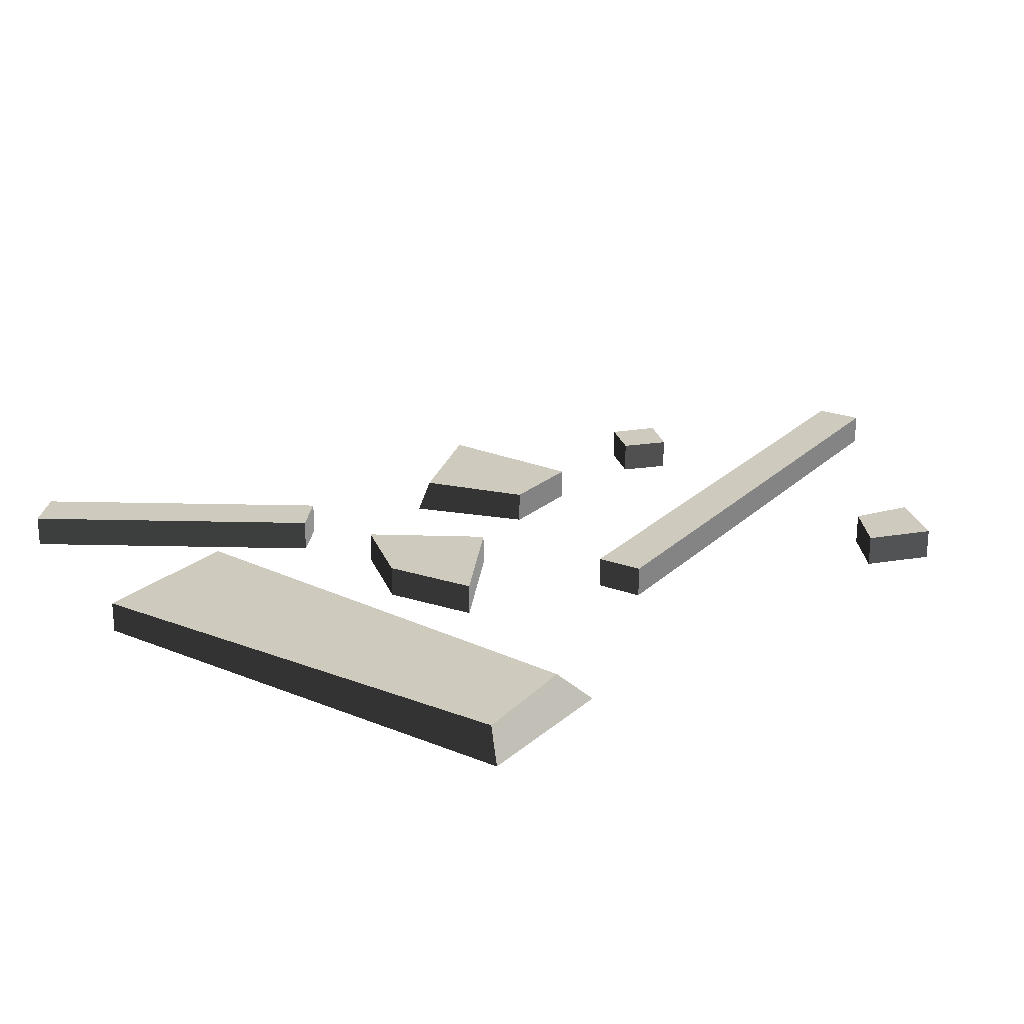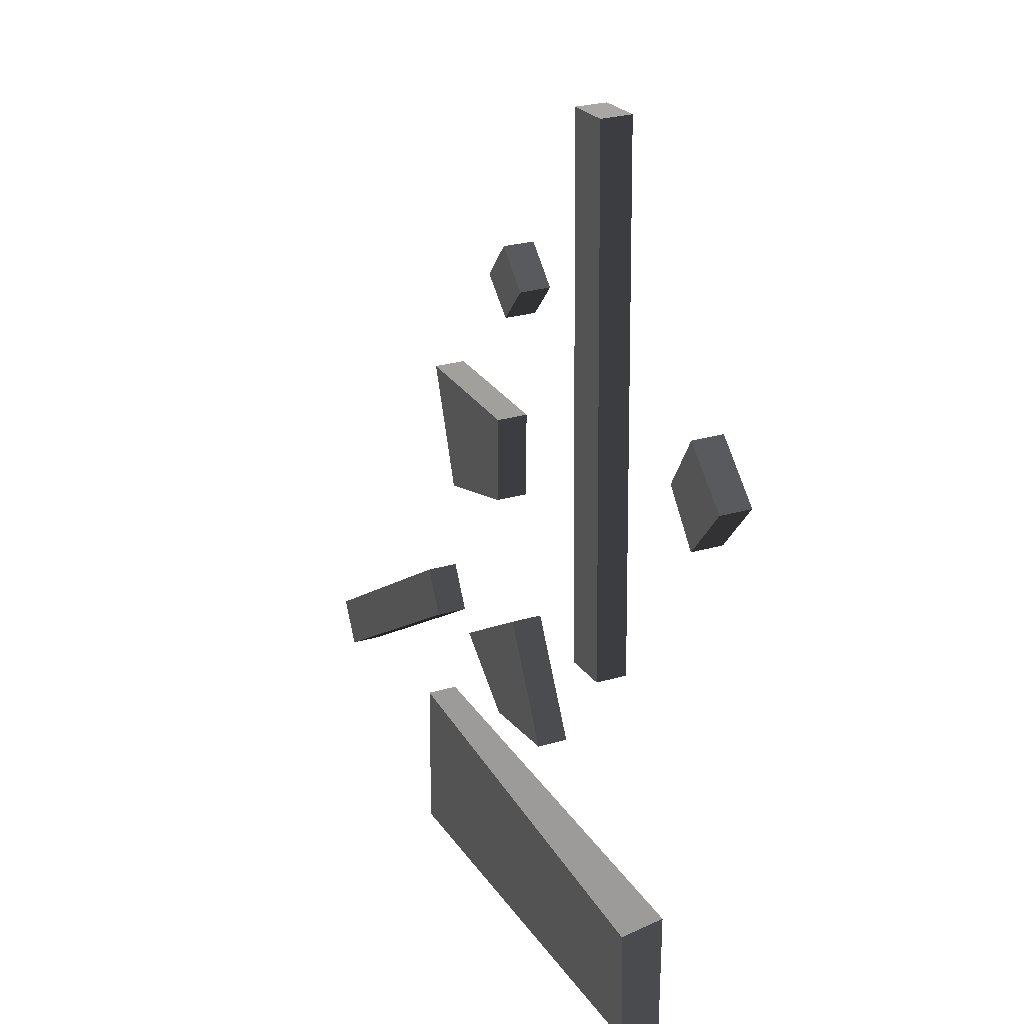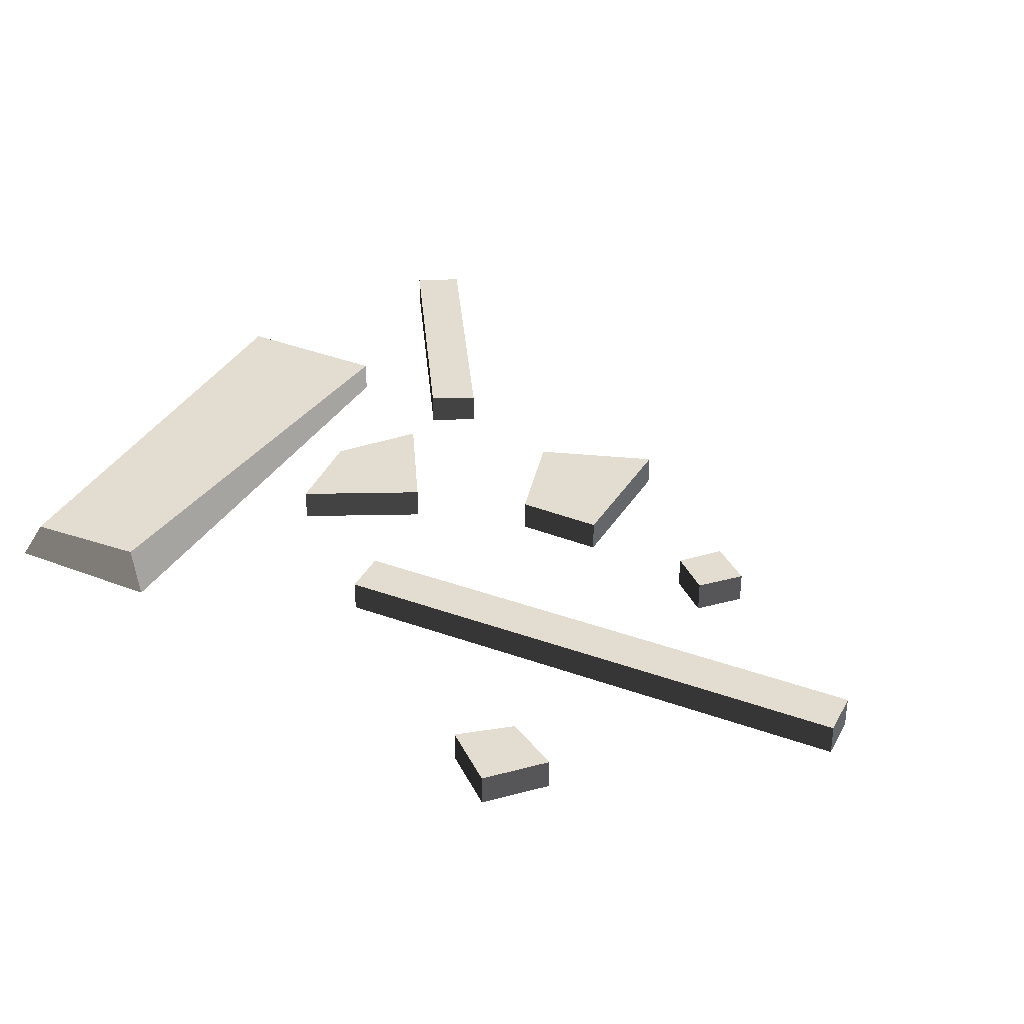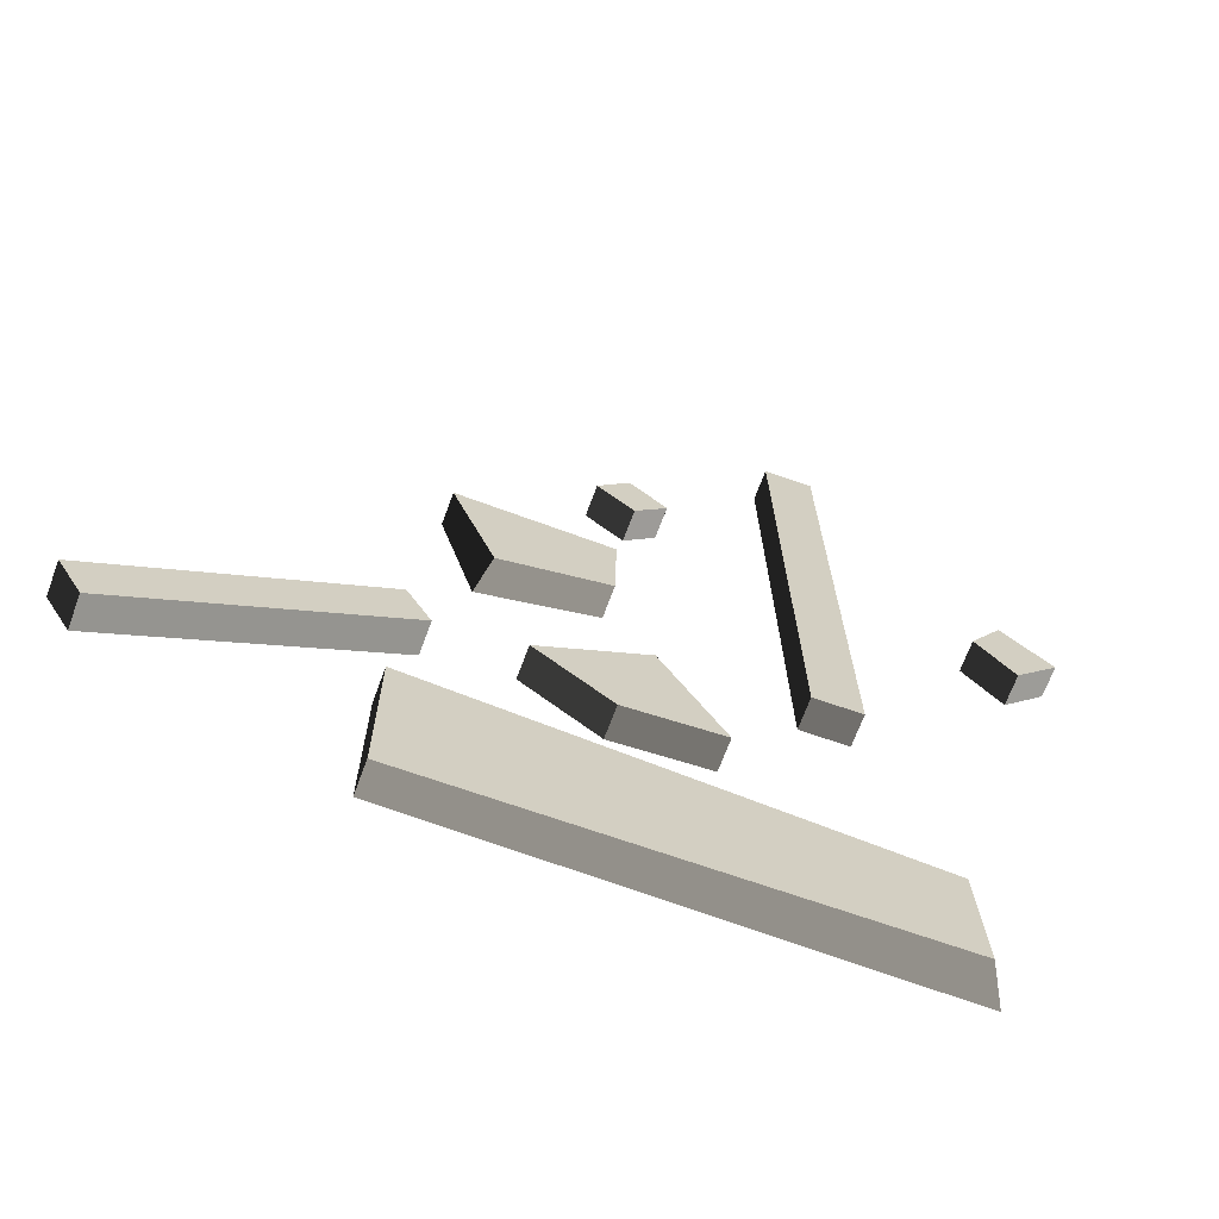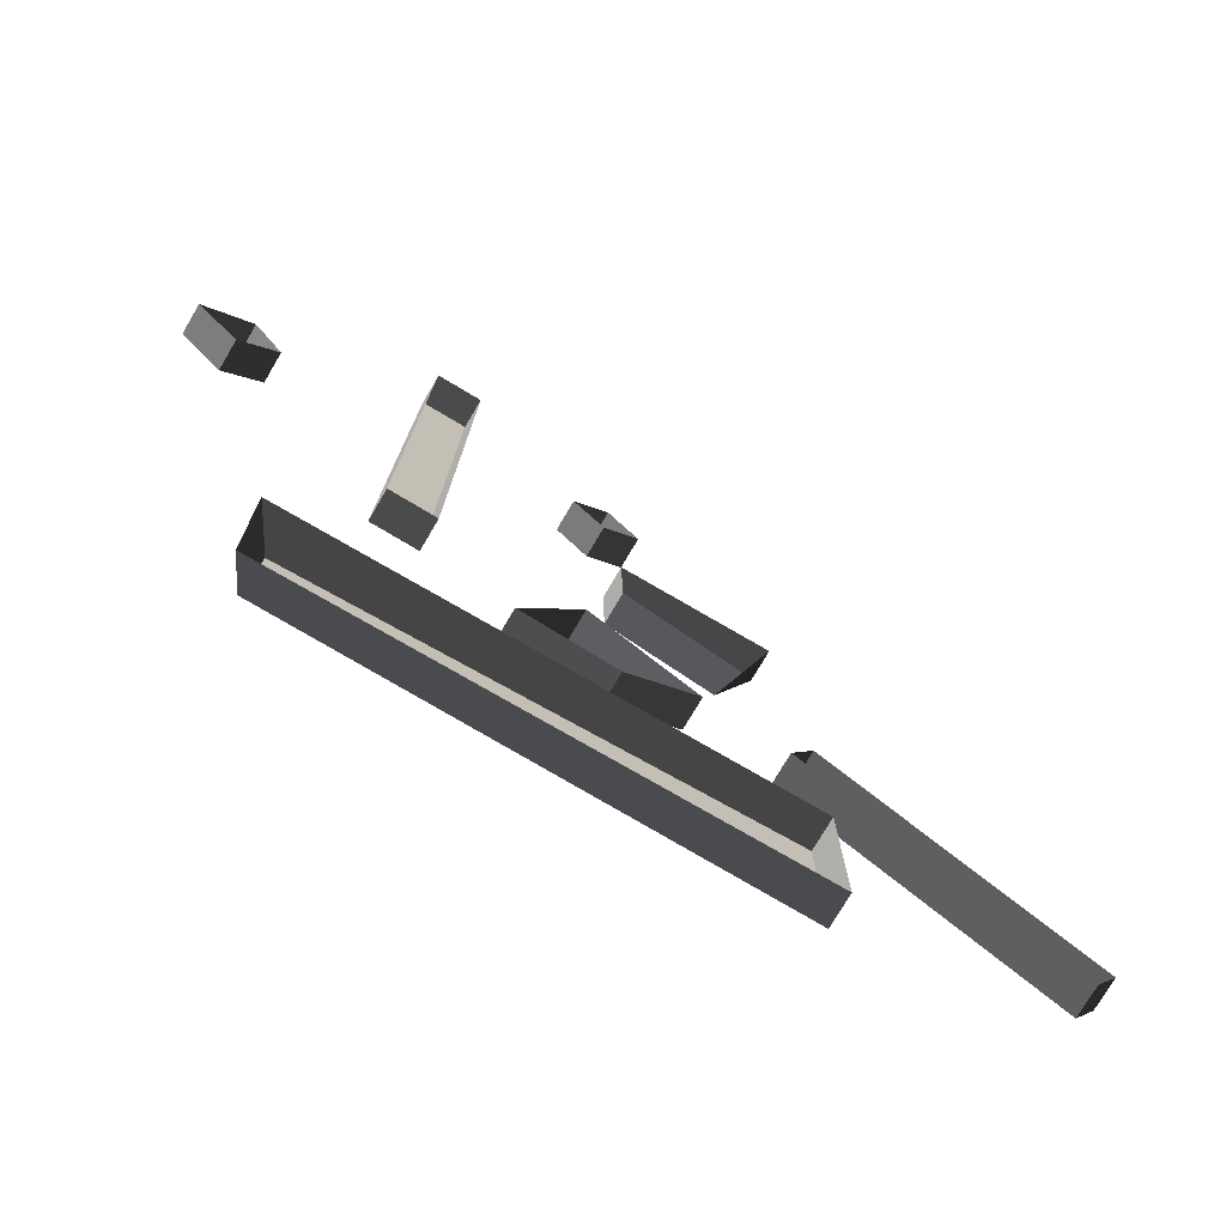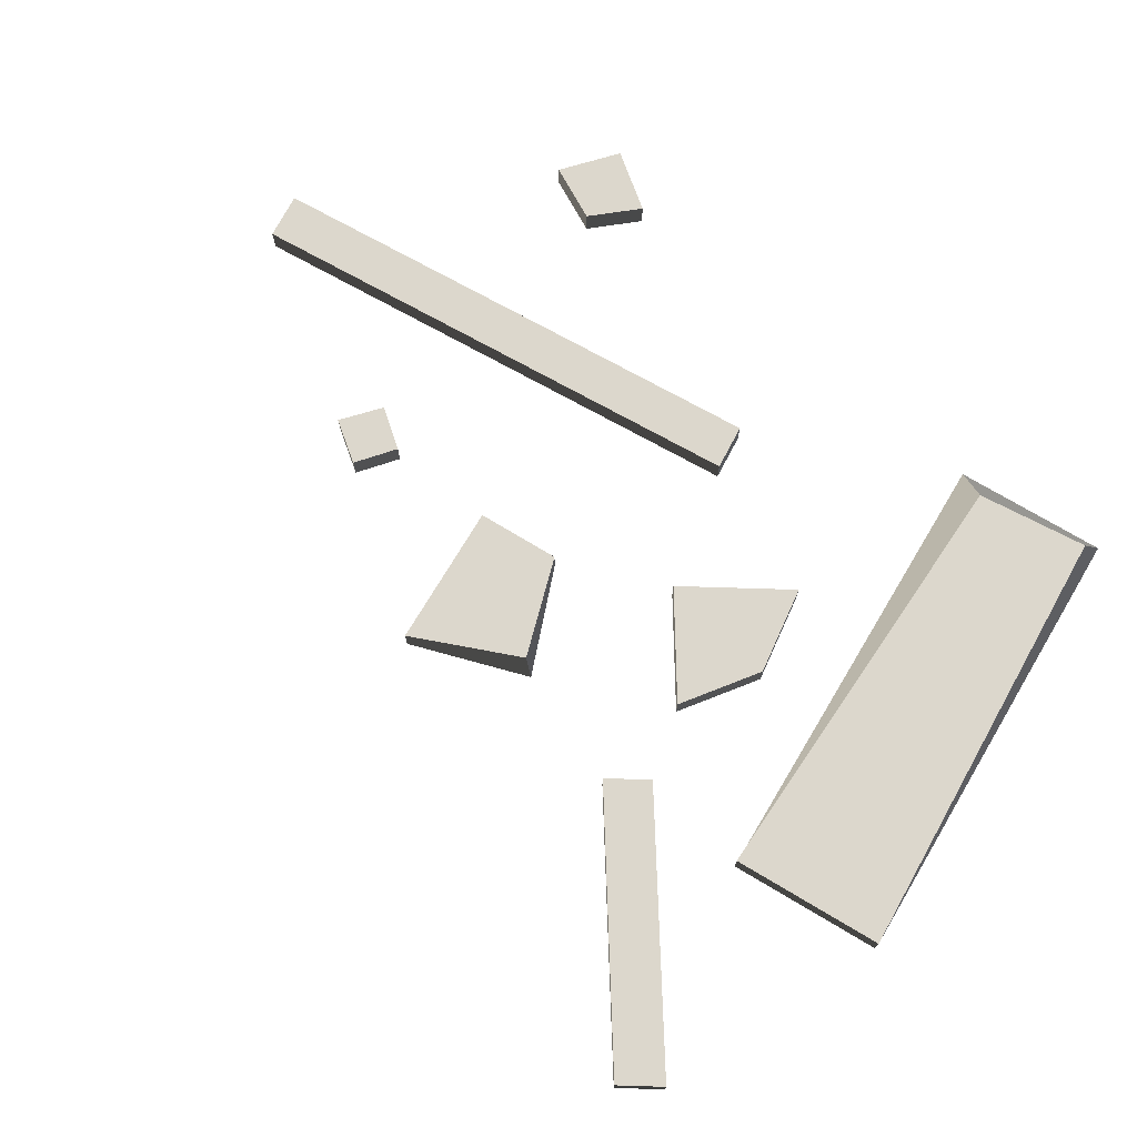
<metadata>
{"format":"obj","ext":"obj","renderer":"f3d","projection":"perspective","resolution":1024,"background":"white","views":[{"elev":23.2,"azim":-145.5,"up":"+Y"},{"elev":25.7,"azim":-115.4,"up":"+Z"},{"elev":35.1,"azim":-63.0,"up":"+Y"},{"elev":-67.7,"azim":159.8,"up":"+Z"},{"elev":-75.2,"azim":-30.4,"up":"+Z"},{"elev":73.0,"azim":120.3,"up":"+Y"}]}
</metadata>
<code>
v 0.8703 0 -0.7566
v -0.03671 0 -0.2015
v -0.03671 0.2654 -0.2015
v 0.8703 0.2654 -0.7566
v 0.8703 0.2654 -0.7566
v -0.03671 0.2654 -0.2015
v -0.5598 0.2654 -1.164
v -0.5598 0.2654 -1.164
v 0.2447 0.2654 -1.248
v 0.2447 0.2654 -1.248
v -0.5598 0.2654 -1.164
v -0.5598 0 -1.164
v 0.2447 0 -1.248
v -0.03671 0 -0.2015
v -0.5598 0 -1.164
v -0.5598 0.2654 -1.164
v -0.03671 0.2654 -0.2015
v 0.2447 0 -1.248
v 0.8703 0 -0.7566
v 0.8703 0.2654 -0.7566
v 0.2447 0.2654 -1.248
v -1.205 0 -0.006716
v -1.109 0 4.628
v -1.109 0.2654 4.628
v -1.205 0.2654 -0.006716
v -1.205 0.2654 -0.006716
v -1.109 0.2654 4.628
v -1.517 0.2654 4.645
v -1.613 0.2654 0.0106
v -1.613 0.2654 0.0106
v -1.517 0.2654 4.645
v -1.517 0 4.645
v -1.613 0 0.0106
v -1.109 0 4.628
v -1.517 0 4.645
v -1.517 0.2654 4.645
v -1.109 0.2654 4.628
v -1.613 0 0.0106
v -1.205 0 -0.006716
v -1.205 0.2654 -0.006716
v -1.613 0.2654 0.0106
v 1.53 0 1.588
v 0.2459 0 1.575
v 0.2459 0.2654 1.575
v 1.53 0.2654 1.588
v 1.53 0.2654 1.588
v 0.2459 0.2654 1.575
v 0.2581 0.2654 0.8298
v 1.171 0.2654 0.5793
v 1.171 0.2654 0.5793
v 0.2581 0.2654 0.8298
v 0.2581 0 0.8298
v 1.242 0 0.4938
v 0.2459 0 1.575
v 0.2581 0 0.8298
v 0.2581 0.2654 0.8298
v 0.2459 0.2654 1.575
v 1.242 0 0.4938
v 1.53 0 1.588
v 1.53 0.2654 1.588
v 1.242 0 0.4938
v 1.171 0.2654 0.5793
v -2.715 0 2.232
v -2.991 0 2.691
v -2.991 0.2654 2.691
v -2.715 0.2654 2.232
v -2.715 0.2654 2.232
v -2.991 0.2654 2.691
v -3.423 0.2654 2.285
v -3.041 0.2654 1.827
v -3.041 0.2654 1.827
v -3.423 0.2654 2.285
v -3.423 0 2.285
v -3.041 0 1.827
v -2.991 0 2.691
v -3.423 0 2.285
v -3.423 0.2654 2.285
v -2.991 0.2654 2.691
v -3.041 0 1.827
v -2.715 0 2.232
v -2.715 0.2654 2.232
v -3.041 0.2654 1.827
v 0.404 0 2.817
v 0.1294 0 3.147
v 0.1294 0.2654 3.147
v 0.404 0.2654 2.817
v 0.404 0.2654 2.817
v 0.1294 0.2654 3.147
v -0.1814 0.2654 2.856
v 0.404 0.2654 2.817
v 0.09319 0.2654 2.543
v 0.09319 0.2654 2.543
v -0.1814 0.2654 2.856
v -0.1814 0 2.856
v 0.09319 0 2.543
v 0.1294 0 3.147
v -0.1814 0 2.856
v -0.1814 0.2654 2.856
v 0.1294 0.2654 3.147
v 0.09319 0 2.543
v 0.404 0 2.817
v 0.404 0.2654 2.817
v 0.09319 0.2654 2.543
v 3.928 0 -1.892
v 1.755 0 -0.5248
v 1.755 0.2654 -0.5248
v 3.928 0.2654 -1.892
v 3.928 0.2654 -1.892
v 1.755 0.2654 -0.5248
v 1.551 0.2654 -0.8997
v 3.724 0.2654 -2.267
v 3.724 0.2654 -2.267
v 1.551 0.2654 -0.8997
v 1.551 0 -0.8997
v 3.724 0 -2.267
v 1.755 0 -0.5248
v 1.551 0 -0.8997
v 1.551 0.2654 -0.8997
v 1.755 0.2654 -0.5248
v 3.724 0 -2.267
v 3.928 0 -1.892
v 3.928 0.2654 -1.892
v 3.724 0.2654 -2.267
v 1.799 0 -1.857
v -2.335 0 -1.899
v -2.134 0.2654 -2.13
v 1.799 0.2654 -1.857
v 1.799 0.2654 -1.857
v -2.134 0.2654 -2.13
v -2.185 0.2654 -3.141
v 1.799 0.2654 -1.857
v -2.185 0.2654 -3.141
v 1.811 0.2654 -3.221
v 1.811 0.2654 -3.221
v -2.185 0.2654 -3.141
v -2.322 0 -3.262
v 1.811 0.2654 -3.221
v 1.811 0 -3.221
v -2.335 0 -1.899
v -2.322 0 -3.262
v -2.185 0.2654 -3.141
v -2.335 0 -1.899
v -2.185 0.2654 -3.141
v -2.134 0.2654 -2.13
v 1.811 0 -3.221
v 1.799 0 -1.857
v 1.799 0.2654 -1.857
v 1.811 0.2654 -3.221
g rubble_03_(6)_687_175
f 1 3 2
f 1 4 3
f 5 7 6
f 5 9 8
f 10 12 11
f 10 13 12
f 14 16 15
f 14 17 16
f 18 20 19
f 18 21 20
f 22 24 23
f 22 25 24
f 26 28 27
f 26 29 28
f 30 32 31
f 30 33 32
f 34 36 35
f 34 37 36
f 38 40 39
f 38 41 40
f 42 44 43
f 42 45 44
f 46 48 47
f 46 49 48
f 50 52 51
f 50 53 52
f 54 56 55
f 54 57 56
f 58 60 59
f 61 62 60
f 63 65 64
f 63 66 65
f 67 69 68
f 67 70 69
f 71 73 72
f 71 74 73
f 75 77 76
f 75 78 77
f 79 81 80
f 79 82 81
f 83 85 84
f 83 86 85
f 87 89 88
f 90 91 89
f 92 94 93
f 92 95 94
f 96 98 97
f 96 99 98
f 100 102 101
f 100 103 102
f 104 106 105
f 104 107 106
f 108 110 109
f 108 111 110
f 112 114 113
f 112 115 114
f 116 118 117
f 116 119 118
f 120 122 121
f 120 123 122
f 124 126 125
f 124 127 126
f 128 130 129
f 131 133 132
f 134 136 135
f 137 138 136
f 139 141 140
f 142 144 143
f 145 147 146
f 145 148 147

</code>
